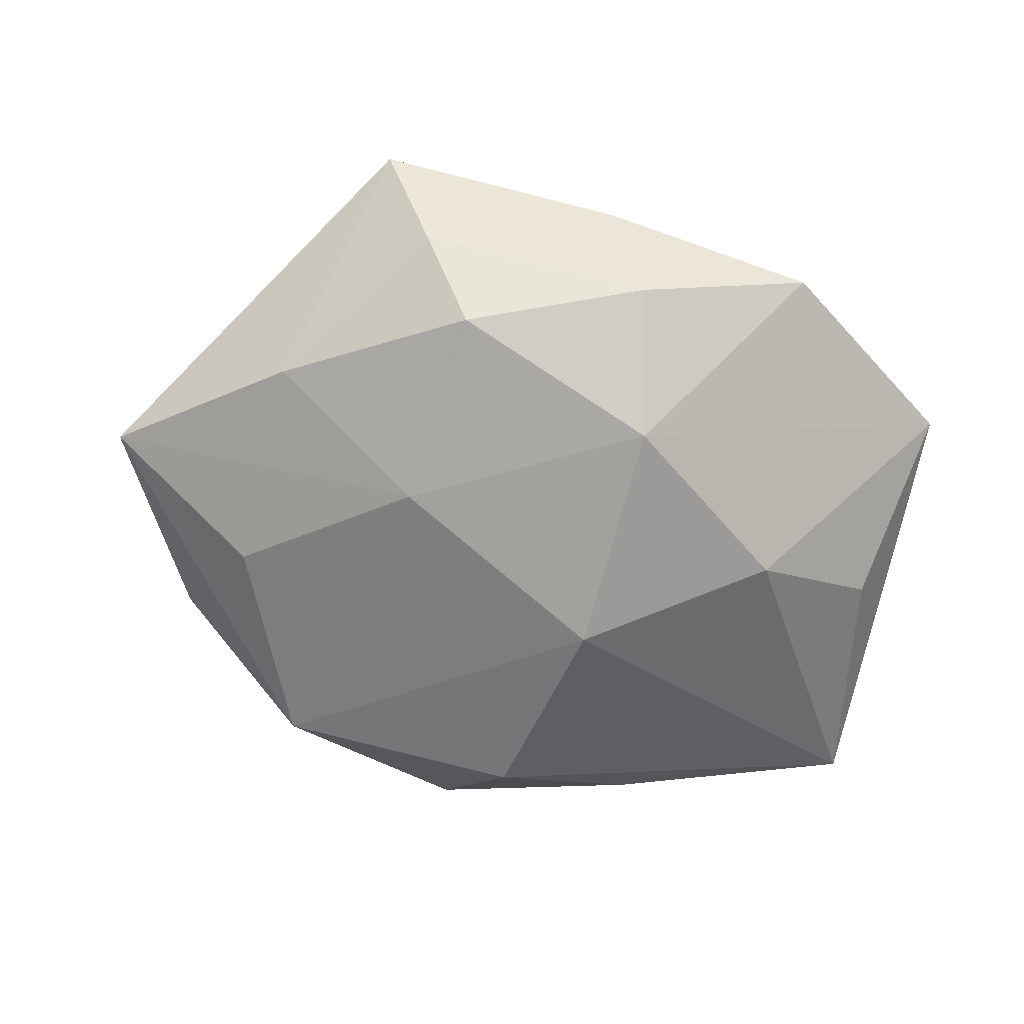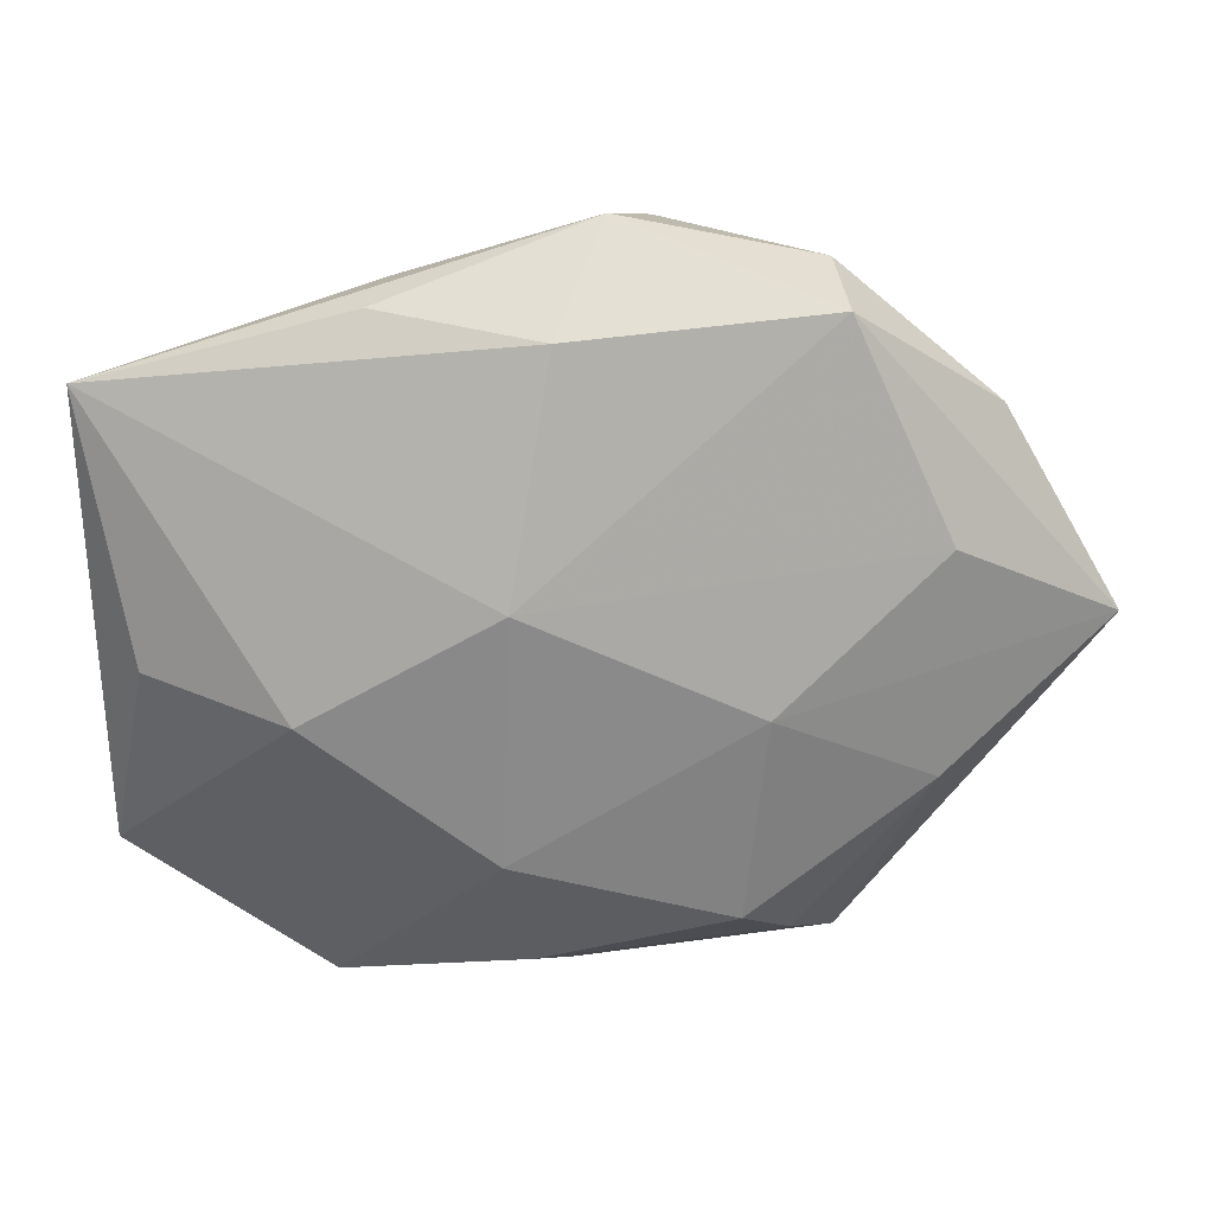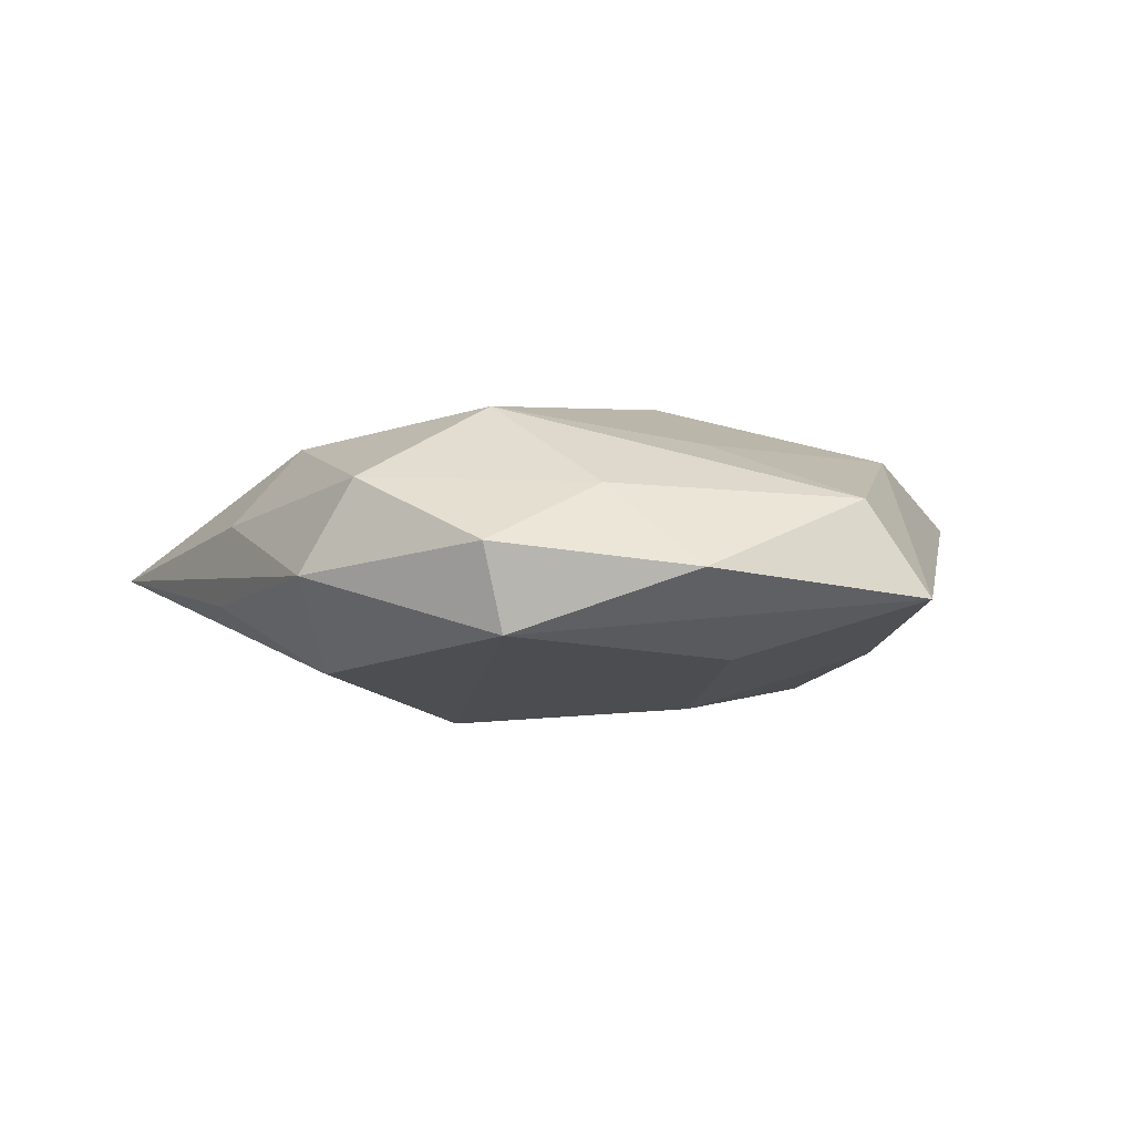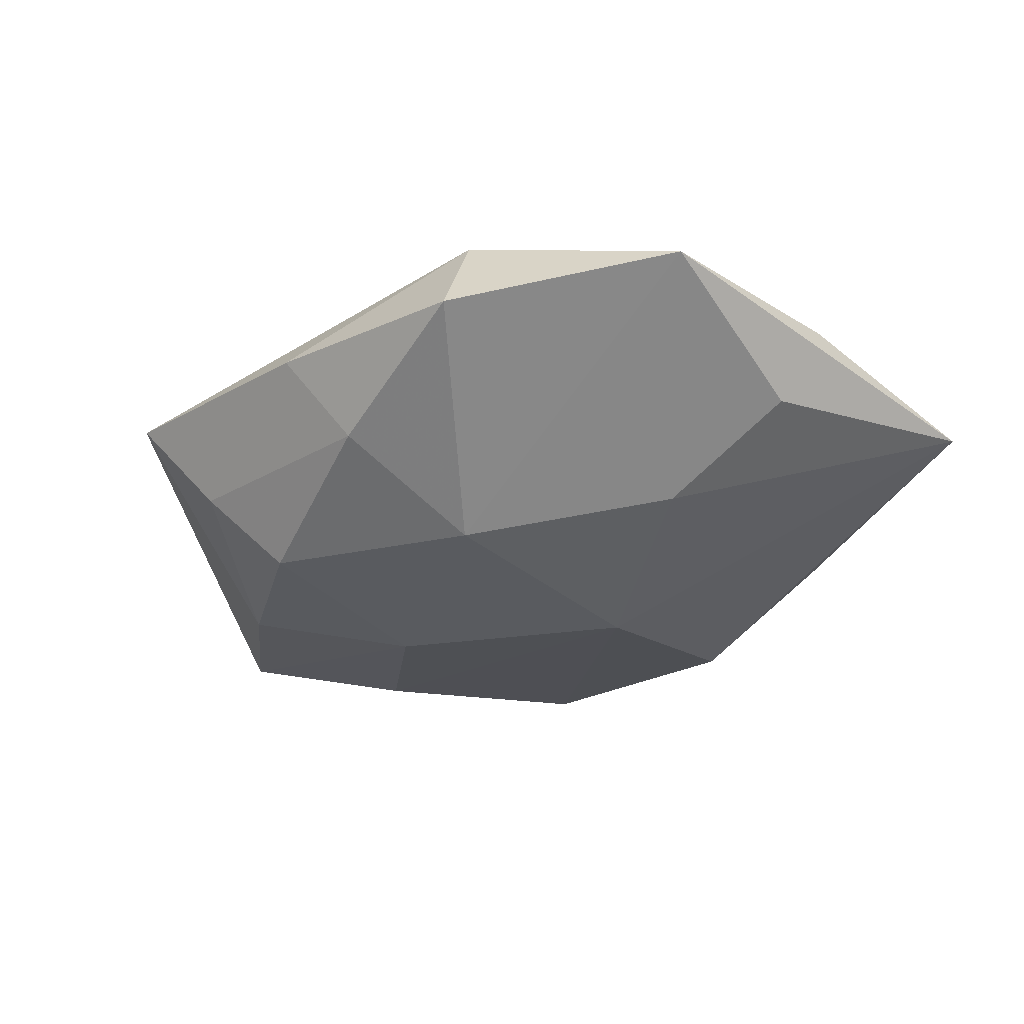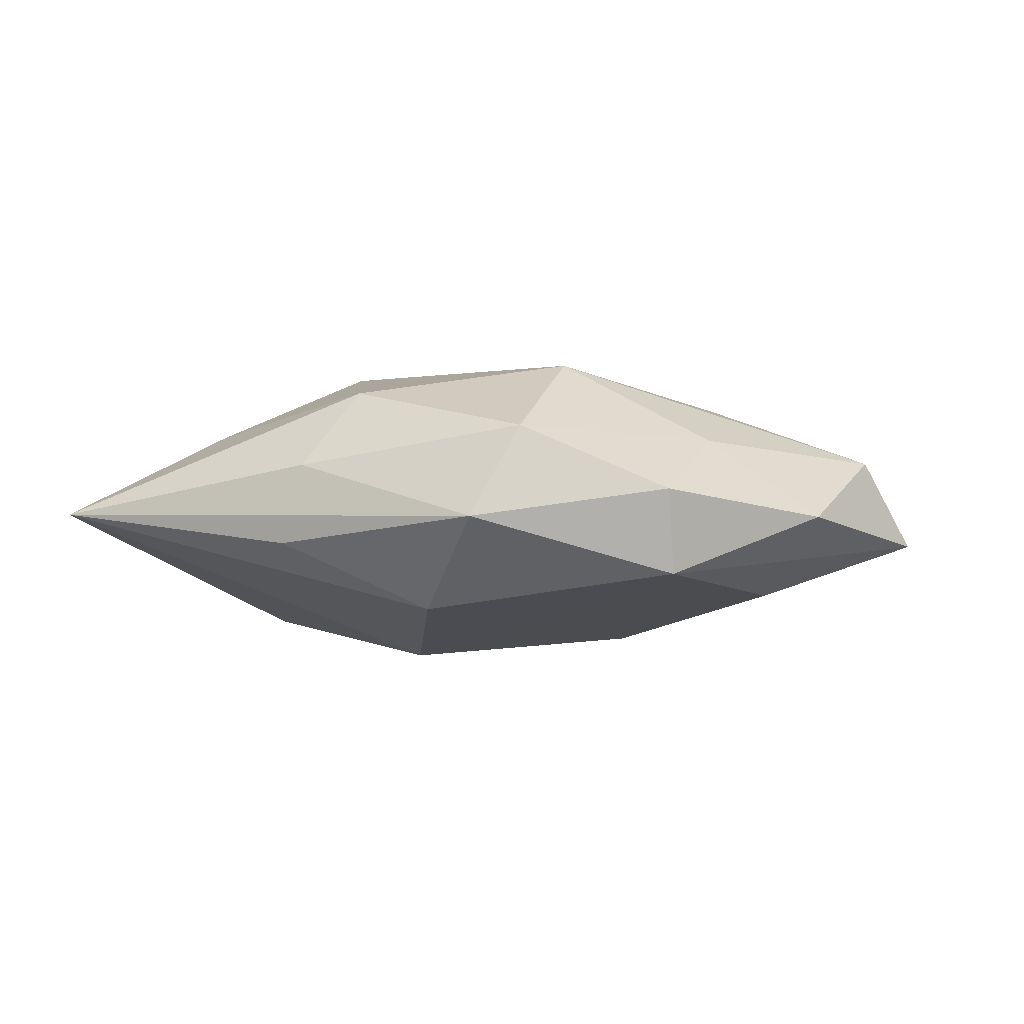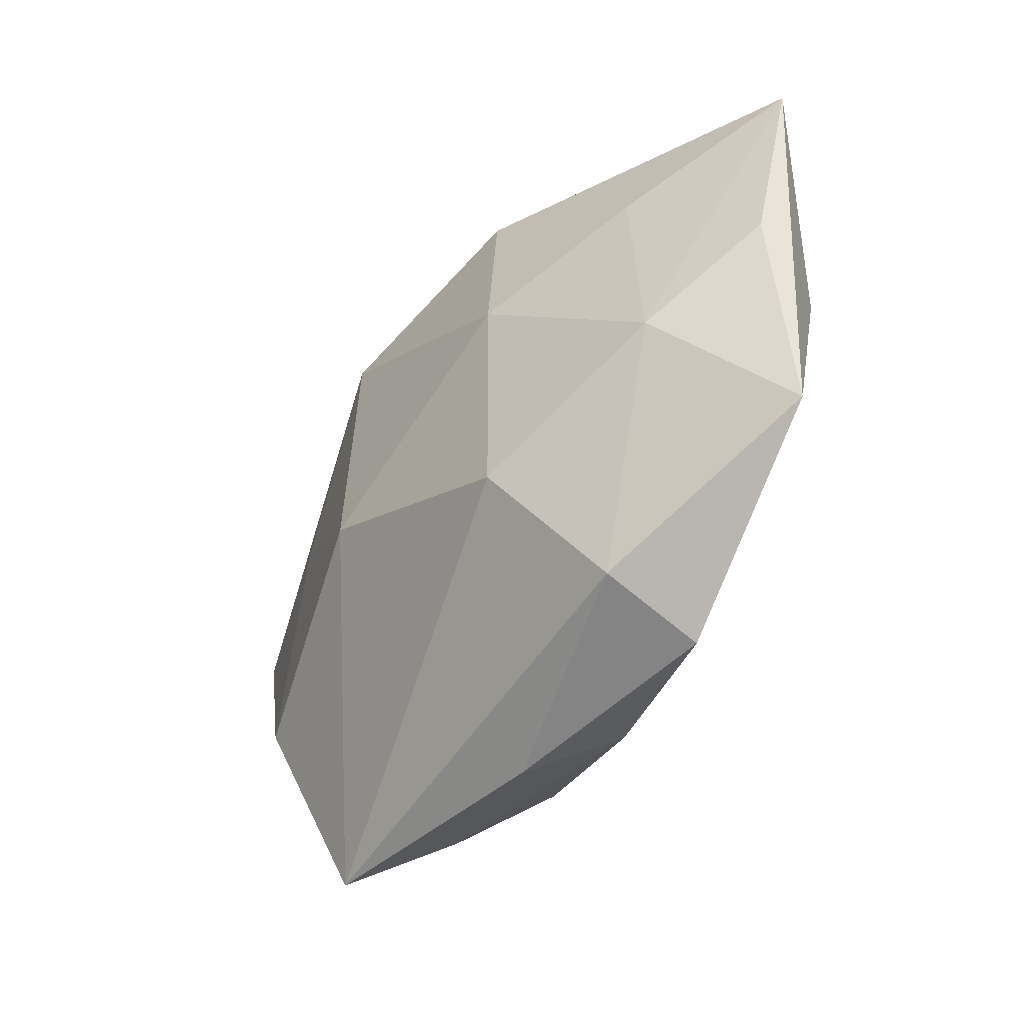
<metadata>
{"format":"obj","ext":"obj","renderer":"f3d","projection":"perspective","resolution":1024,"background":"white","views":[{"elev":-69.0,"azim":-13.0,"up":"+Z"},{"elev":23.9,"azim":174.4,"up":"+Y"},{"elev":-2.3,"azim":-136.7,"up":"+Z"},{"elev":-32.3,"azim":45.1,"up":"+Z"},{"elev":-2.4,"azim":-173.7,"up":"+Z"},{"elev":-43.8,"azim":54.5,"up":"+Y"}]}
</metadata>
<code>
v 0.01631 -0.01786 0.01665
v -0.02927 0.006795 0.01276
v -0.01496 -0.02793 -0.01501
v 0.02572 -0.03434 0.008218
v -0.02838 -0.04108 0.005022
v 0.04481 -0.001214 -0.006674
v 0.0212 0.03528 -0.005083
v -0.002321 0.04313 -0.002239
v -0.007792 0.03995 0.008395
v -0.01074 -0.006254 0.01906
v -0.02935 0.02385 0.007574
v -0.02483 0.03729 0.001074
v 0.04853 0.002472 0.003255
v 0.02654 -0.03899 -0.002523
v -0.02521 0.03467 -0.008784
v 0.03293 0.01729 0.008921
v -0.03607 0.01064 -0.01133
v 0.005981 -0.03506 -0.009178
v 0.01884 0.03549 0.004241
v 0.04889 -0.02348 0.0007208
v -0.04935 0.004403 0.005856
v 0.01682 0.007993 0.01715
v 0.05004 0.02736 -0.001242
v -0.04249 0.02253 -0.001736
v -0.0358 -0.01799 0.01183
v -0.03579 -0.01494 -0.01054
v 0.003929 0.0337 -0.01294
v -0.05509 0.0004322 -0.004882
v 0.0009003 -0.04125 0.001056
v 0.02976 -0.004153 -0.0149
v 0.03731 -0.008328 0.01093
v 0.009623 -0.01917 -0.01778
v -0.02158 -0.0347 -0.005784
v 0.008699 0.008809 -0.01915
v -0.01143 0.02286 0.01713
v -0.01706 -0.004537 -0.01715
v 0.01298 0.02986 0.01326
f 28 26 5
f 23 27 7
f 5 1 10
f 24 28 21
f 15 28 24
f 4 1 5
f 35 10 22
f 22 10 1
f 24 21 11
f 11 21 35
f 2 10 35
f 35 21 2
f 8 7 27
f 27 15 8
f 23 7 8
f 28 15 17
f 29 18 14
f 29 4 5
f 14 4 29
f 3 18 33
f 5 26 33
f 26 3 33
f 33 29 5
f 18 29 33
f 32 18 3
f 14 18 32
f 6 30 23
f 1 4 31
f 31 22 1
f 31 13 23
f 35 22 37
f 10 2 25
f 25 2 21
f 5 10 25
f 25 28 5
f 25 21 28
f 12 15 24
f 12 8 15
f 24 11 12
f 34 15 27
f 34 17 15
f 30 32 34
f 34 27 23
f 23 30 34
f 13 31 20
f 20 31 4
f 20 4 14
f 23 13 20
f 20 6 23
f 14 32 20
f 30 6 20
f 20 32 30
f 16 31 23
f 22 31 16
f 23 37 16
f 16 37 22
f 23 8 19
f 19 37 23
f 8 12 9
f 9 19 8
f 37 19 9
f 35 37 9
f 9 11 35
f 9 12 11
f 17 34 36
f 36 3 26
f 36 32 3
f 36 34 32
f 26 28 36
f 28 17 36

</code>
